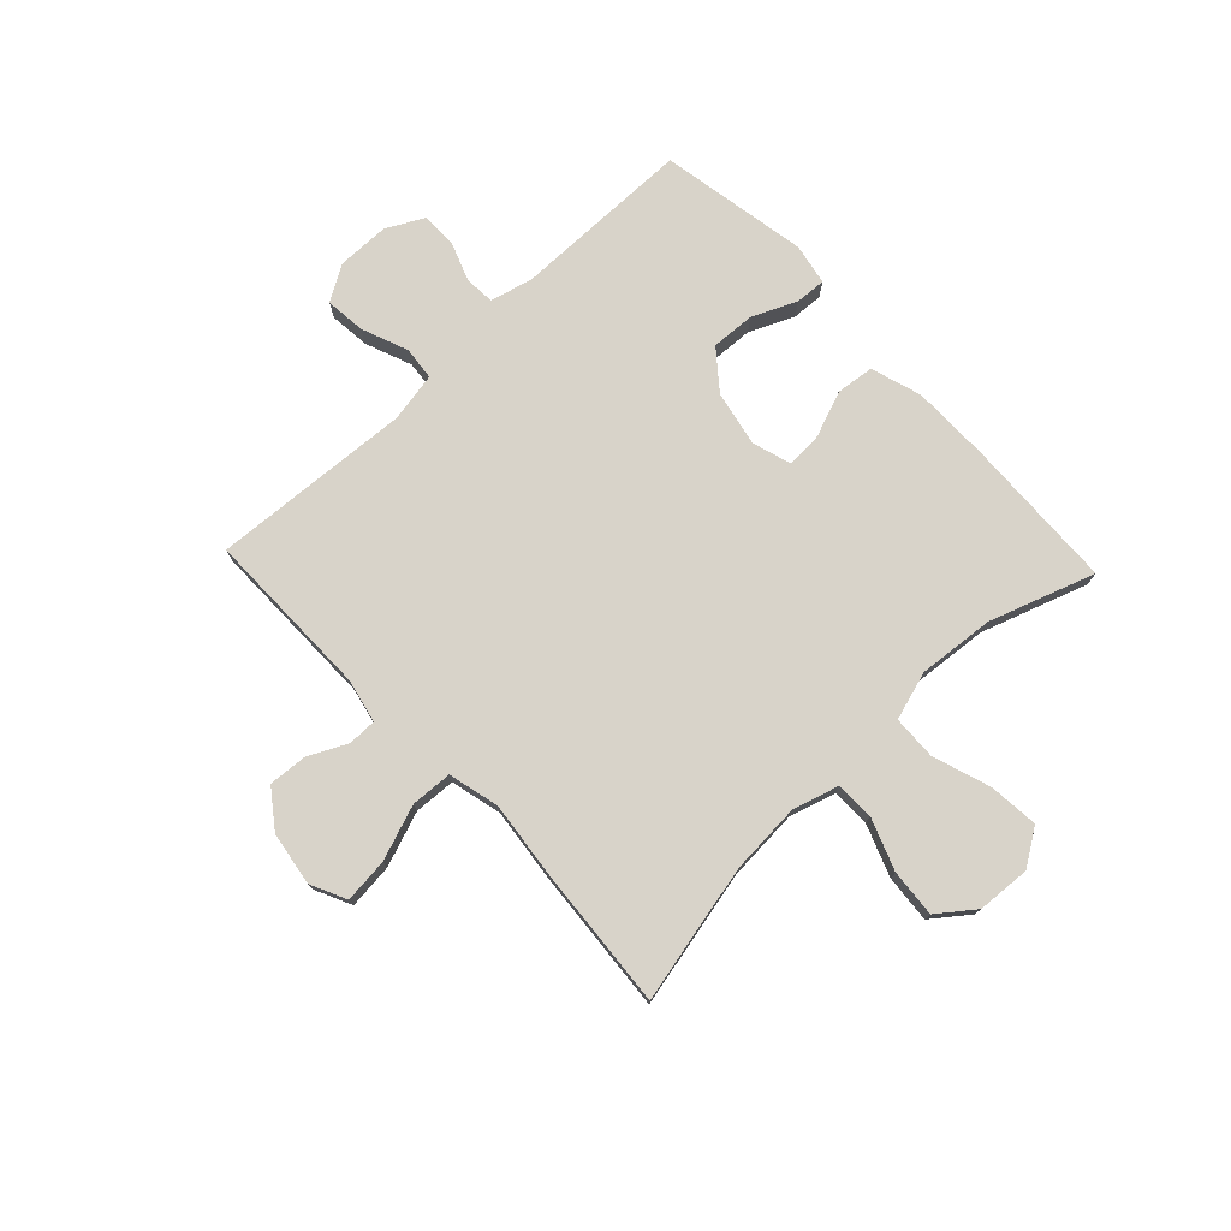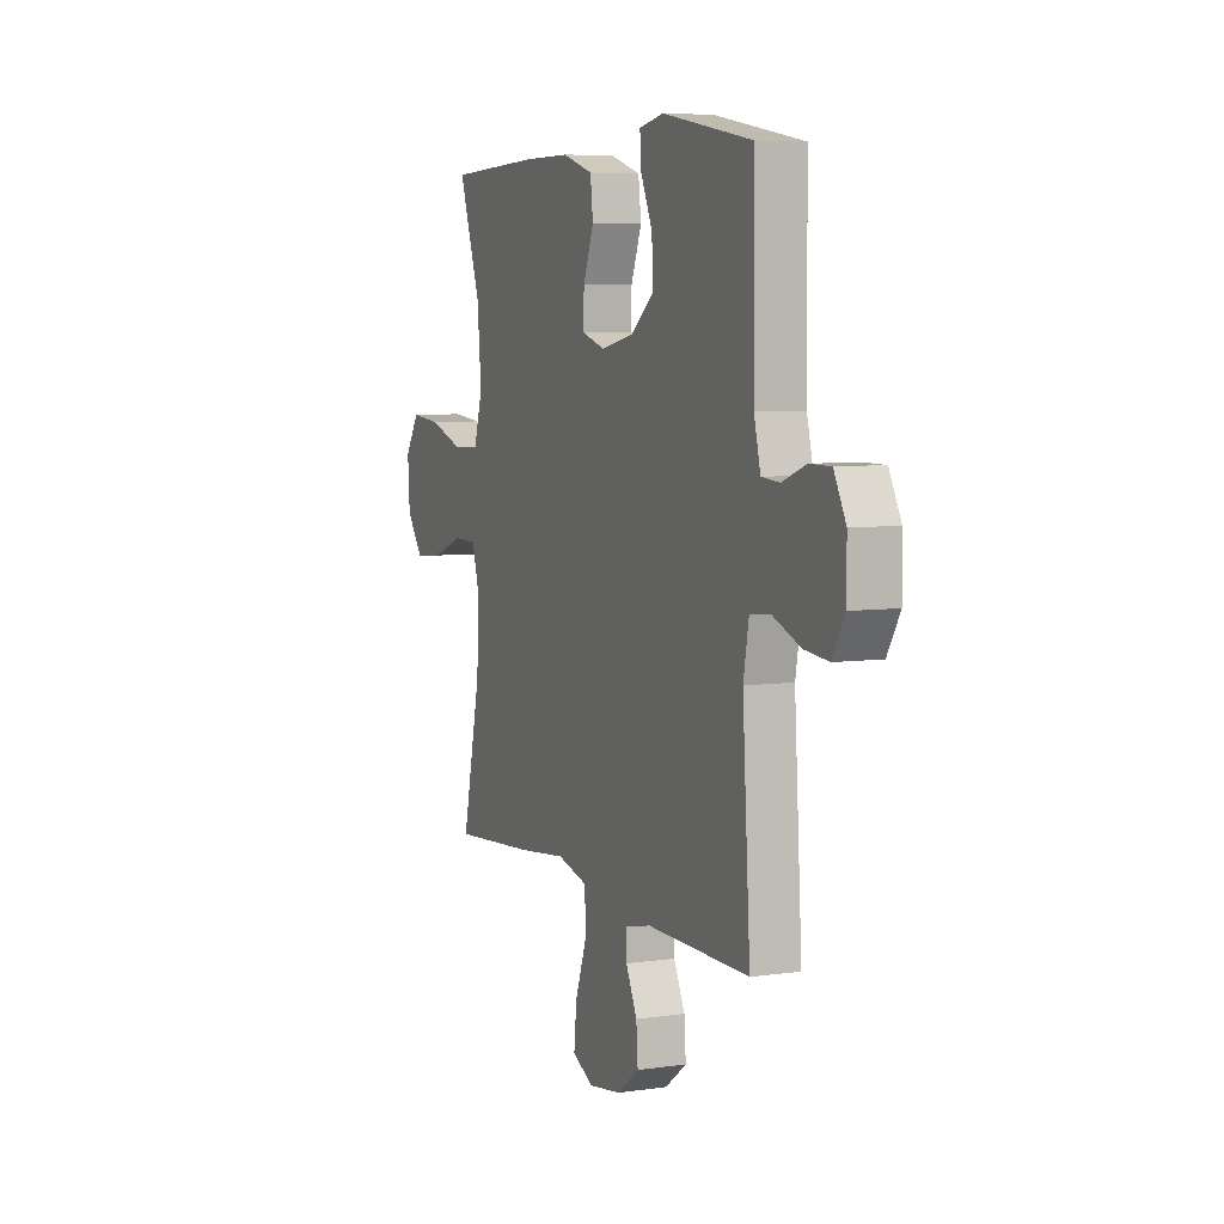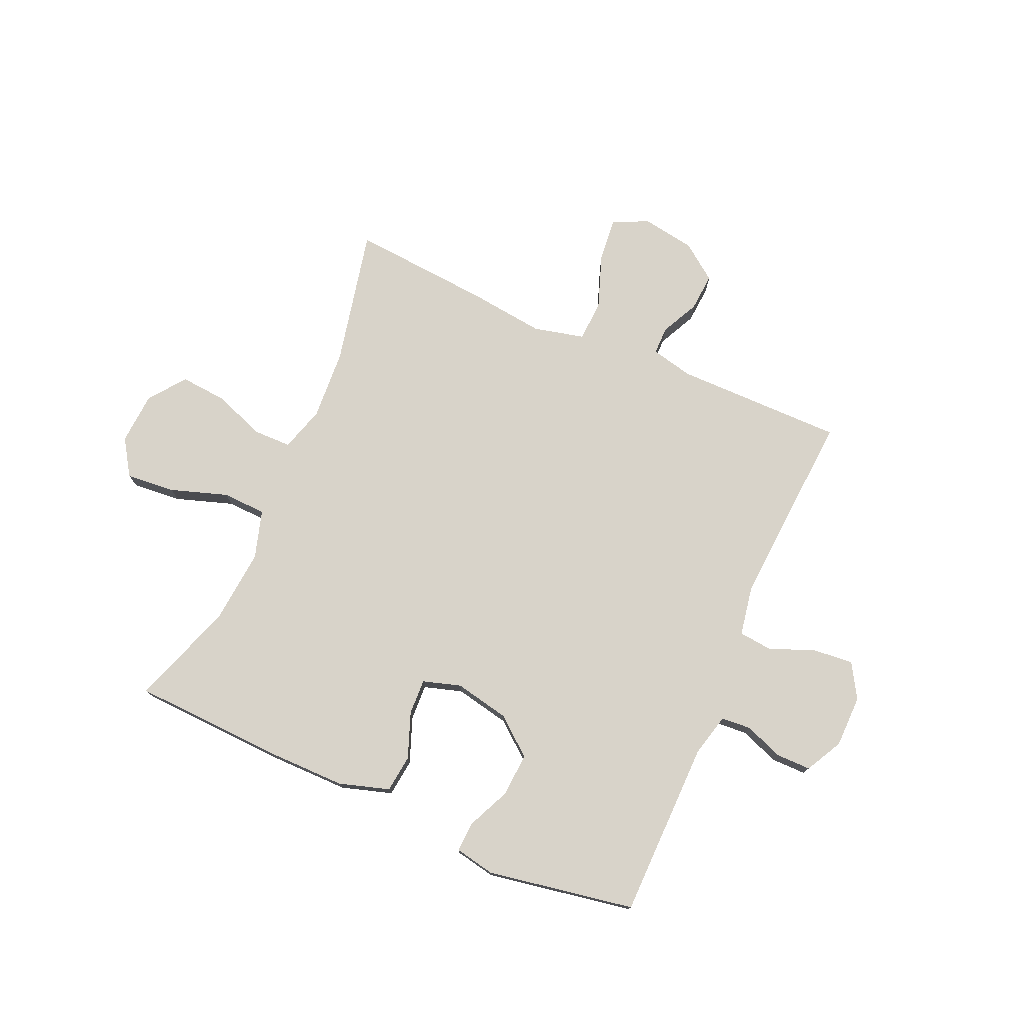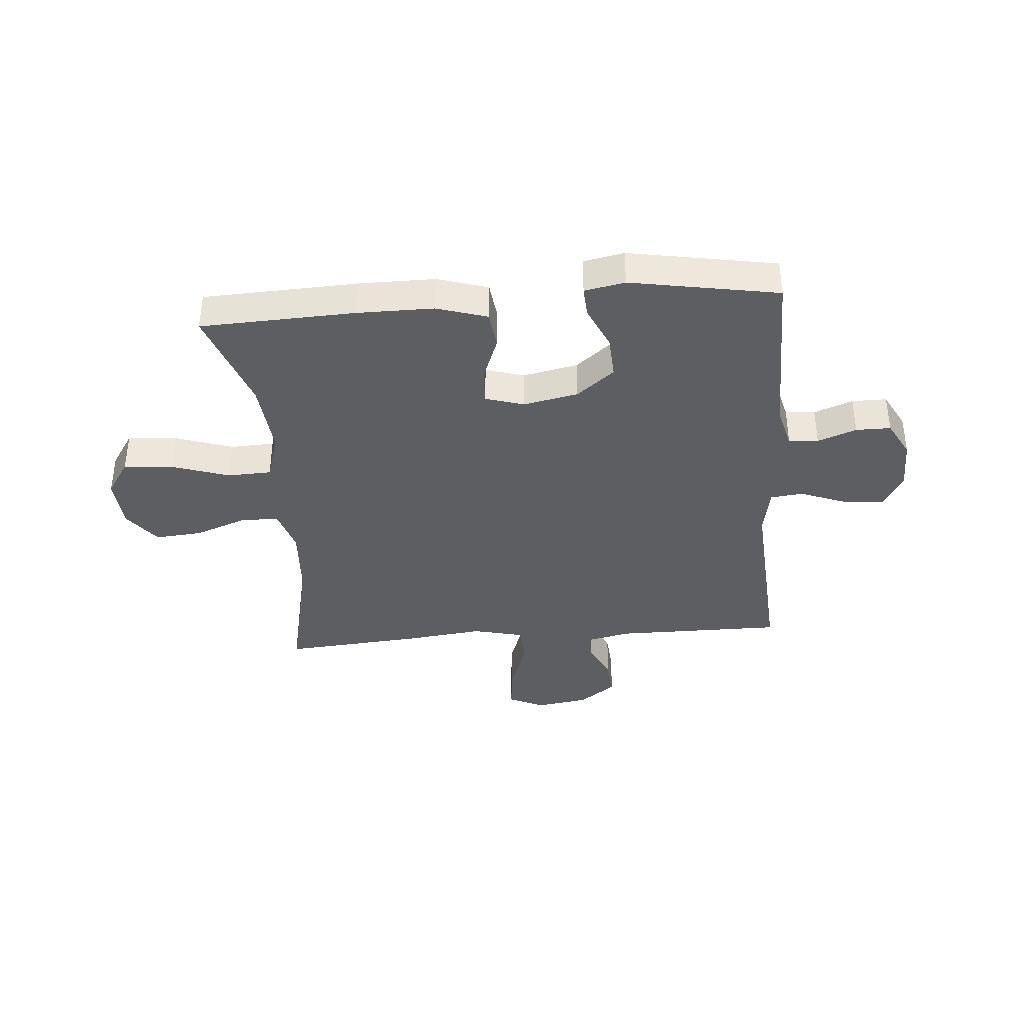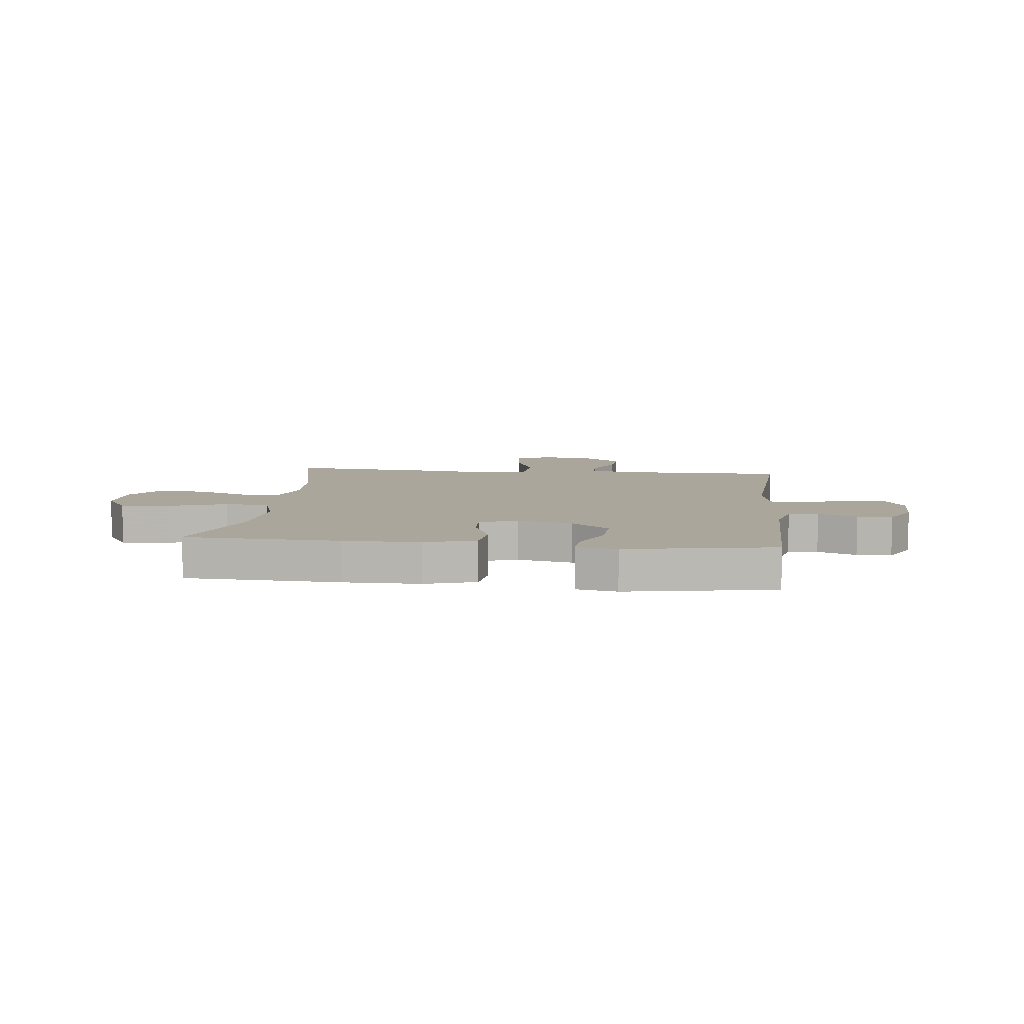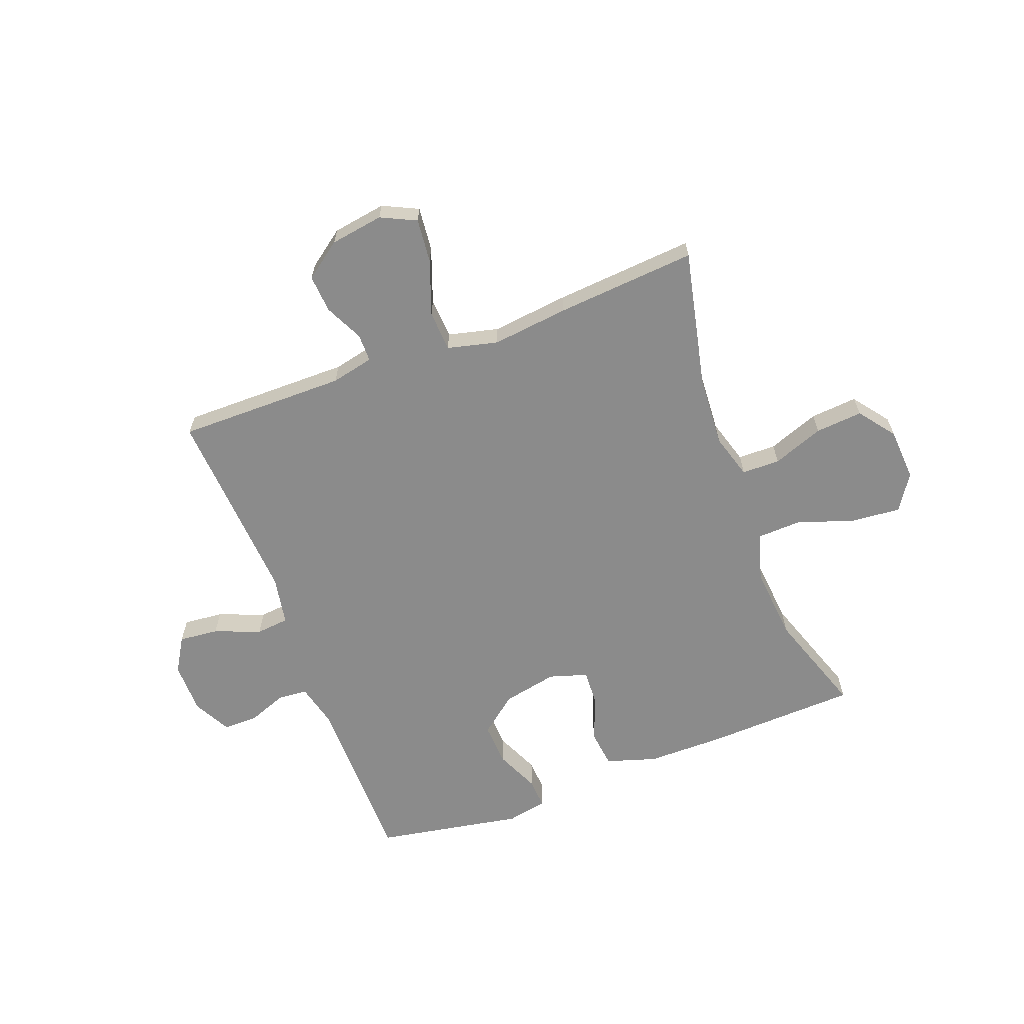
<metadata>
{"format":"obj","ext":"obj","renderer":"f3d","projection":"perspective","resolution":1024,"background":"white","views":[{"elev":76.0,"azim":-133.4,"up":"+Y"},{"elev":6.3,"azim":67.0,"up":"+Z"},{"elev":75.9,"azim":23.8,"up":"+Y"},{"elev":-37.8,"azim":4.7,"up":"+Y"},{"elev":8.0,"azim":6.3,"up":"+Y"},{"elev":-63.9,"azim":-159.4,"up":"+Y"}]}
</metadata>
<code>
v 0.5 0.07 0.5
v 0.503 0.07 0.183
v 0.522 0.07 0.107
v 0.575 0.07 0.103
v 0.644 0.07 0.129
v 0.706 0.07 0.129
v 0.741 0.07 0.063
v 0.742 0.07 -0.03
v 0.705 0.07 -0.092
v 0.634 0.07 -0.085
v 0.552 0.07 -0.053
v 0.493 0.07 -0.059
v 0.477 0.07 -0.147
v 0.5 0.07 -0.5
v 0.199 0.07 -0.499
v 0.123 0.07 -0.516
v 0.123 0.07 -0.566
v 0.156 0.07 -0.634
v 0.161 0.07 -0.702
v 0.096 0.07 -0.75
v 0.001 0.07 -0.765
v -0.062 0.07 -0.735
v -0.054 0.07 -0.656
v -0.019 0.07 -0.559
v -0.023 0.07 -0.486
v -0.113 0.07 -0.464
v -0.25 0.07 -0.48
v -0.5 0.07 -0.5
v -0.446 0.07 -0.254
v -0.438 0.07 -0.128
v -0.462 0.07 -0.048
v -0.53 0.07 -0.047
v -0.621 0.07 -0.081
v -0.705 0.07 -0.088
v -0.754 0.07 -0.024
v -0.76 0.07 0.07
v -0.718 0.07 0.134
v -0.63 0.07 0.126
v -0.528 0.07 0.092
v -0.45 0.07 0.095
v -0.424 0.07 0.181
v -0.436 0.07 0.314
v -0.5 0.07 0.5
v -0.226 0.07 0.511
v -0.09 0.07 0.511
v 0 0.07 0.483
v 0.008 0.07 0.416
v -0.023 0.07 0.335
v -0.026 0.07 0.271
v 0.042 0.07 0.25
v 0.14 0.07 0.27
v 0.207 0.07 0.324
v 0.203 0.07 0.401
v 0.168 0.07 0.479
v 0.165 0.07 0.533
v 0.237 0.07 0.547
v 0.5 0 0.5
v 0.503 0 0.183
v 0.522 0 0.107
v 0.575 0 0.103
v 0.644 0 0.129
v 0.706 0 0.129
v 0.741 0 0.063
v 0.742 0 -0.03
v 0.705 0 -0.092
v 0.634 0 -0.085
v 0.552 0 -0.053
v 0.493 0 -0.059
v 0.477 0 -0.147
v 0.5 0 -0.5
v 0.199 0 -0.499
v 0.123 0 -0.516
v 0.123 0 -0.566
v 0.156 0 -0.634
v 0.161 0 -0.702
v 0.096 0 -0.75
v 0.001 0 -0.765
v -0.062 0 -0.735
v -0.054 0 -0.656
v -0.019 0 -0.559
v -0.023 0 -0.486
v -0.113 0 -0.464
v -0.25 0 -0.48
v -0.5 0 -0.5
v -0.446 0 -0.254
v -0.438 0 -0.128
v -0.462 0 -0.048
v -0.53 0 -0.047
v -0.621 0 -0.081
v -0.705 0 -0.088
v -0.754 0 -0.024
v -0.76 0 0.07
v -0.718 0 0.134
v -0.63 0 0.126
v -0.528 0 0.092
v -0.45 0 0.095
v -0.424 0 0.181
v -0.436 0 0.314
v -0.5 0 0.5
v -0.226 0 0.511
v -0.09 0 0.511
v 0 0 0.483
v 0.008 0 0.416
v -0.023 0 0.335
v -0.026 0 0.271
v 0.042 0 0.25
v 0.14 0 0.27
v 0.207 0 0.324
v 0.203 0 0.401
v 0.168 0 0.479
v 0.165 0 0.533
v 0.237 0 0.547
f 53 54 55 56
f 52 53 56 1
f 51 52 1 2
f 50 51 2 3
f 45 46 47 48
f 45 48 49
f 42 43 44 45
f 41 42 45 49
f 40 41 49 50
f 36 37 38 39
f 36 39 40
f 35 36 40
f 32 33 34 35
f 31 32 35 40
f 30 31 40 50
f 26 27 28 29
f 25 26 29 30
f 21 22 23 24
f 21 24 25
f 20 21 25
f 17 18 19 20
f 16 17 20 25
f 15 16 25 30
f 13 14 15 30
f 8 9 10 11
f 8 11 12
f 7 8 12
f 4 5 6 7
f 3 4 7 12
f 13 30 50
f 3 12 13 50
f 112 111 110 109
f 57 112 109 108
f 58 57 108 107
f 59 58 107 106
f 104 103 102 101
f 105 104 101
f 101 100 99 98
f 105 101 98 97
f 106 105 97 96
f 95 94 93 92
f 96 95 92
f 96 92 91
f 91 90 89 88
f 96 91 88 87
f 106 96 87 86
f 85 84 83 82
f 86 85 82 81
f 80 79 78 77
f 81 80 77
f 81 77 76
f 76 75 74 73
f 81 76 73 72
f 86 81 72 71
f 86 71 70 69
f 67 66 65 64
f 68 67 64
f 68 64 63
f 63 62 61 60
f 68 63 60 59
f 106 86 69
f 106 69 68 59
f 1 57 58 2
f 2 58 59 3
f 3 59 60 4
f 4 60 61 5
f 5 61 62 6
f 6 62 63 7
f 7 63 64 8
f 8 64 65 9
f 9 65 66 10
f 10 66 67 11
f 11 67 68 12
f 12 68 69 13
f 13 69 70 14
f 14 70 71 15
f 15 71 72 16
f 16 72 73 17
f 17 73 74 18
f 18 74 75 19
f 19 75 76 20
f 20 76 77 21
f 21 77 78 22
f 22 78 79 23
f 23 79 80 24
f 24 80 81 25
f 25 81 82 26
f 26 82 83 27
f 27 83 84 28
f 28 84 85 29
f 29 85 86 30
f 30 86 87 31
f 31 87 88 32
f 32 88 89 33
f 33 89 90 34
f 34 90 91 35
f 35 91 92 36
f 36 92 93 37
f 37 93 94 38
f 38 94 95 39
f 39 95 96 40
f 40 96 97 41
f 41 97 98 42
f 42 98 99 43
f 43 99 100 44
f 44 100 101 45
f 45 101 102 46
f 46 102 103 47
f 47 103 104 48
f 48 104 105 49
f 49 105 106 50
f 50 106 107 51
f 51 107 108 52
f 52 108 109 53
f 53 109 110 54
f 54 110 111 55
f 55 111 112 56
f 56 112 57 1

</code>
